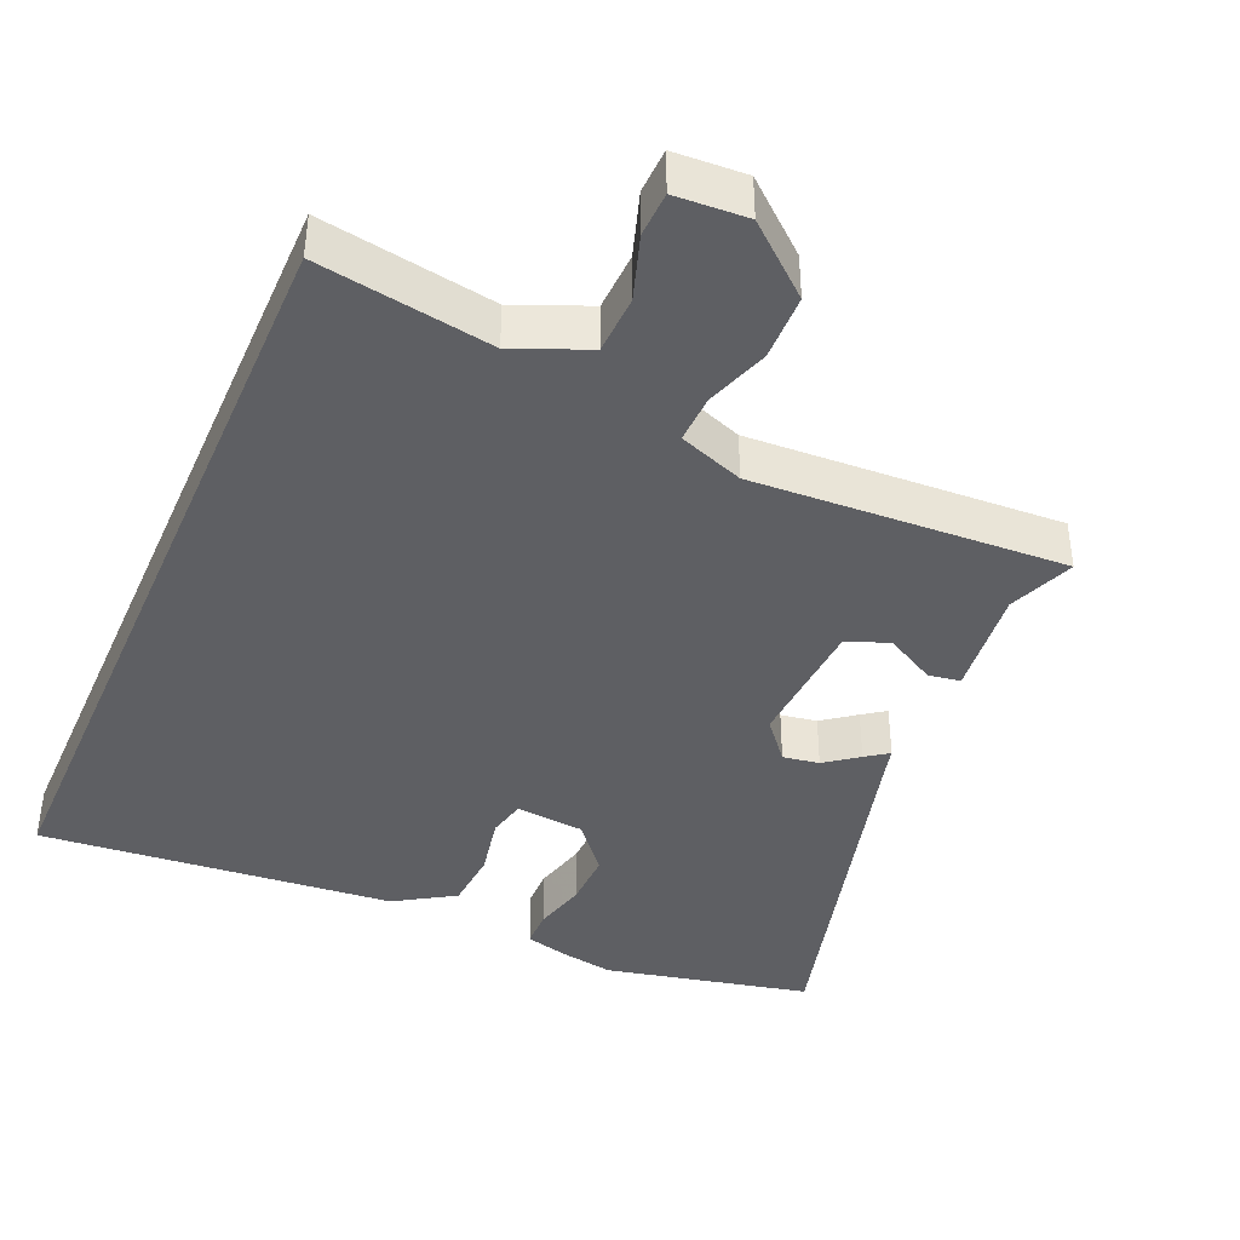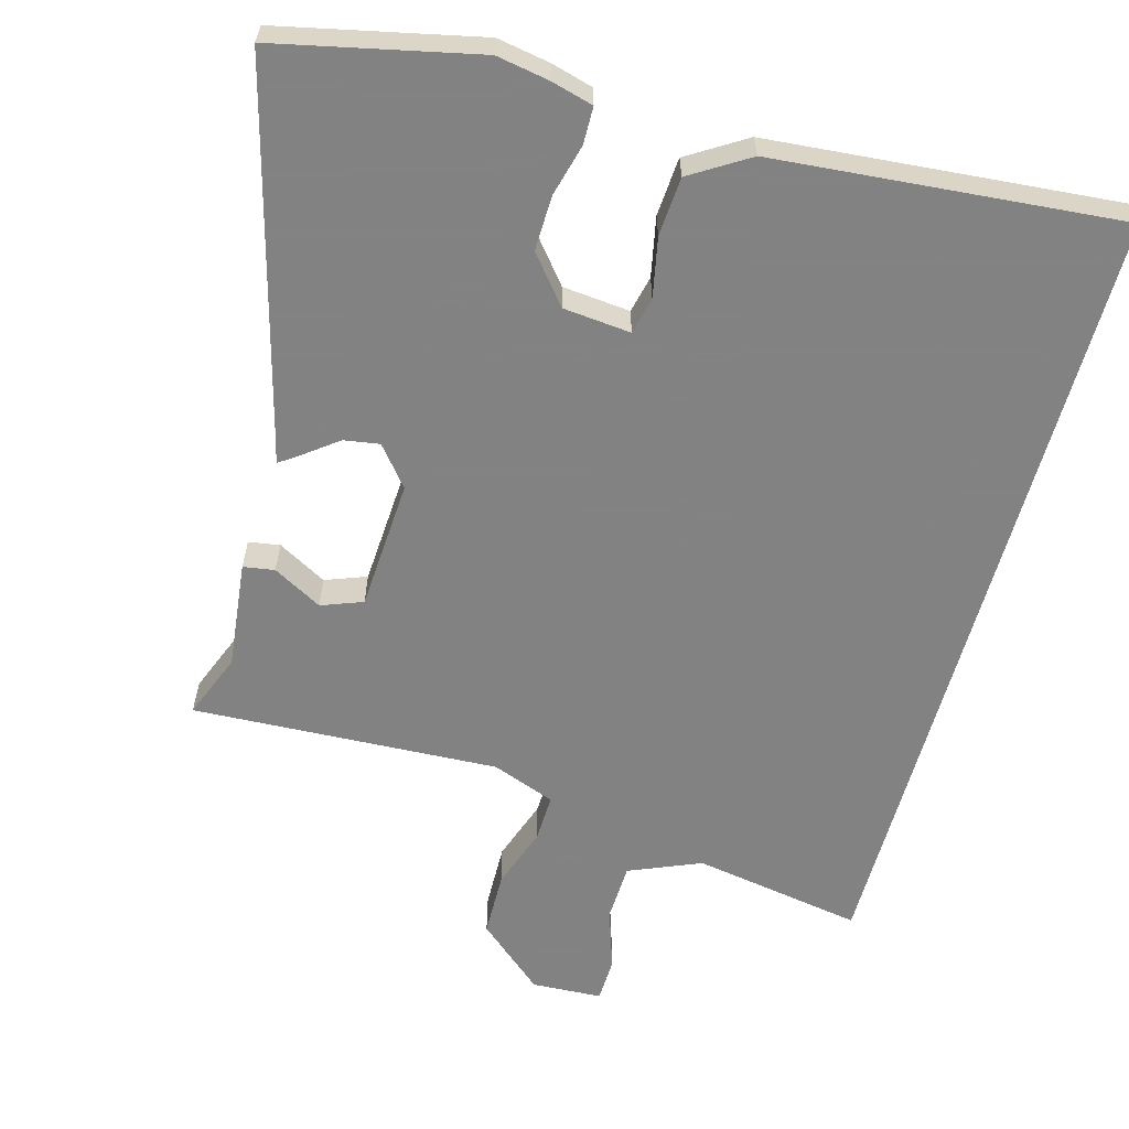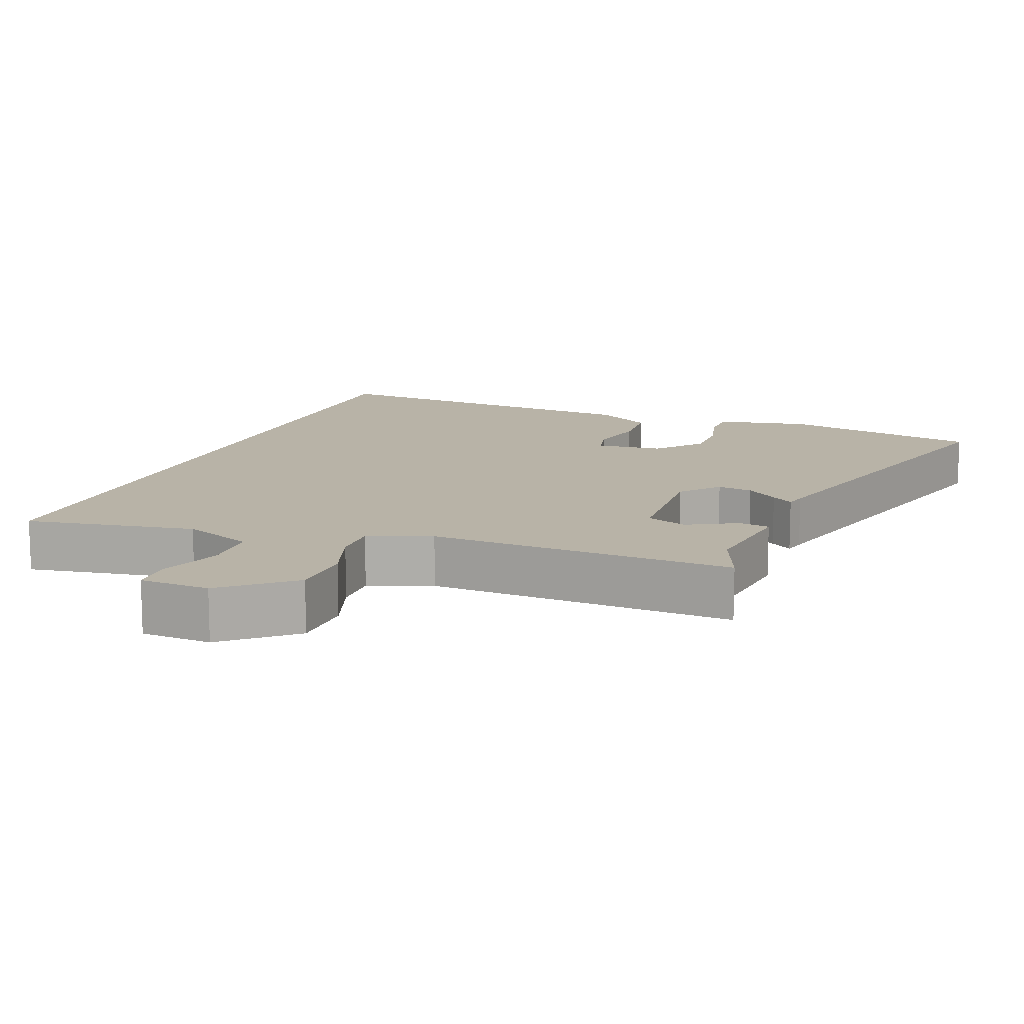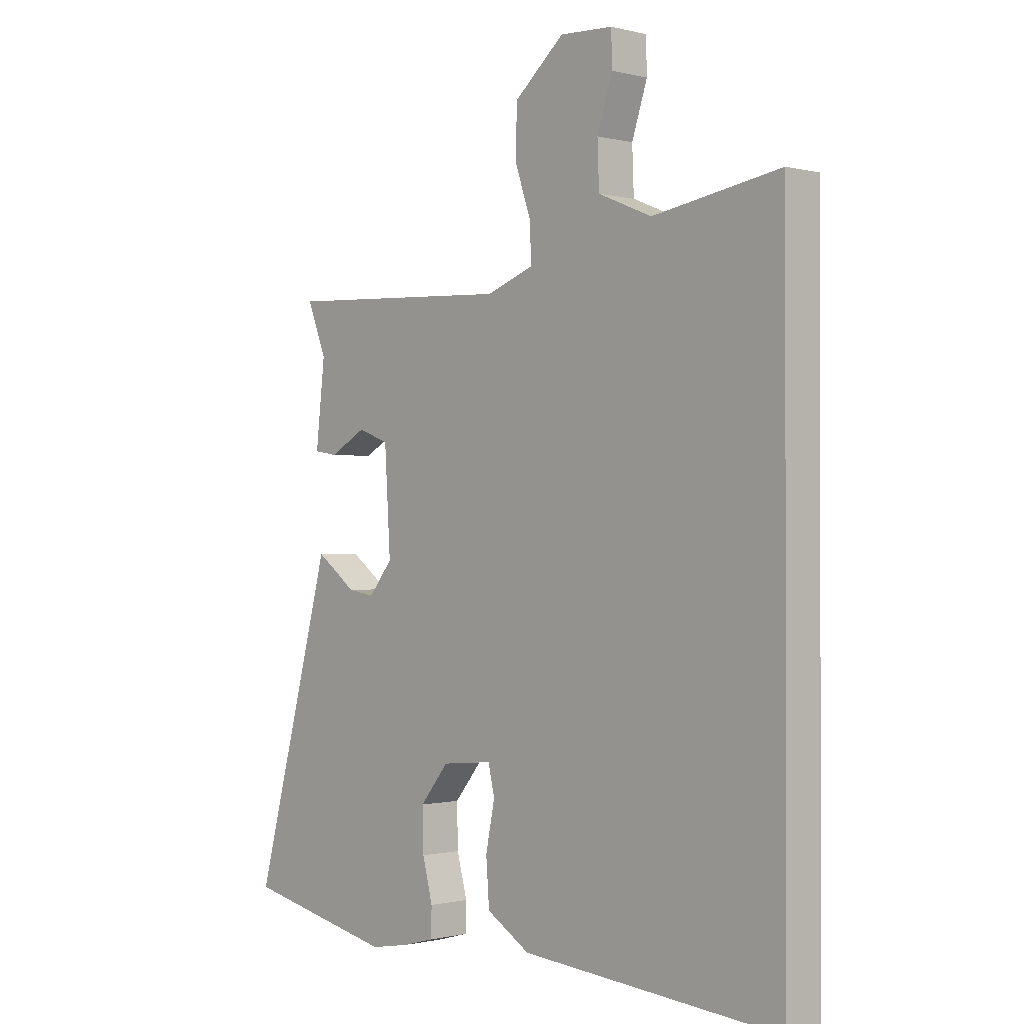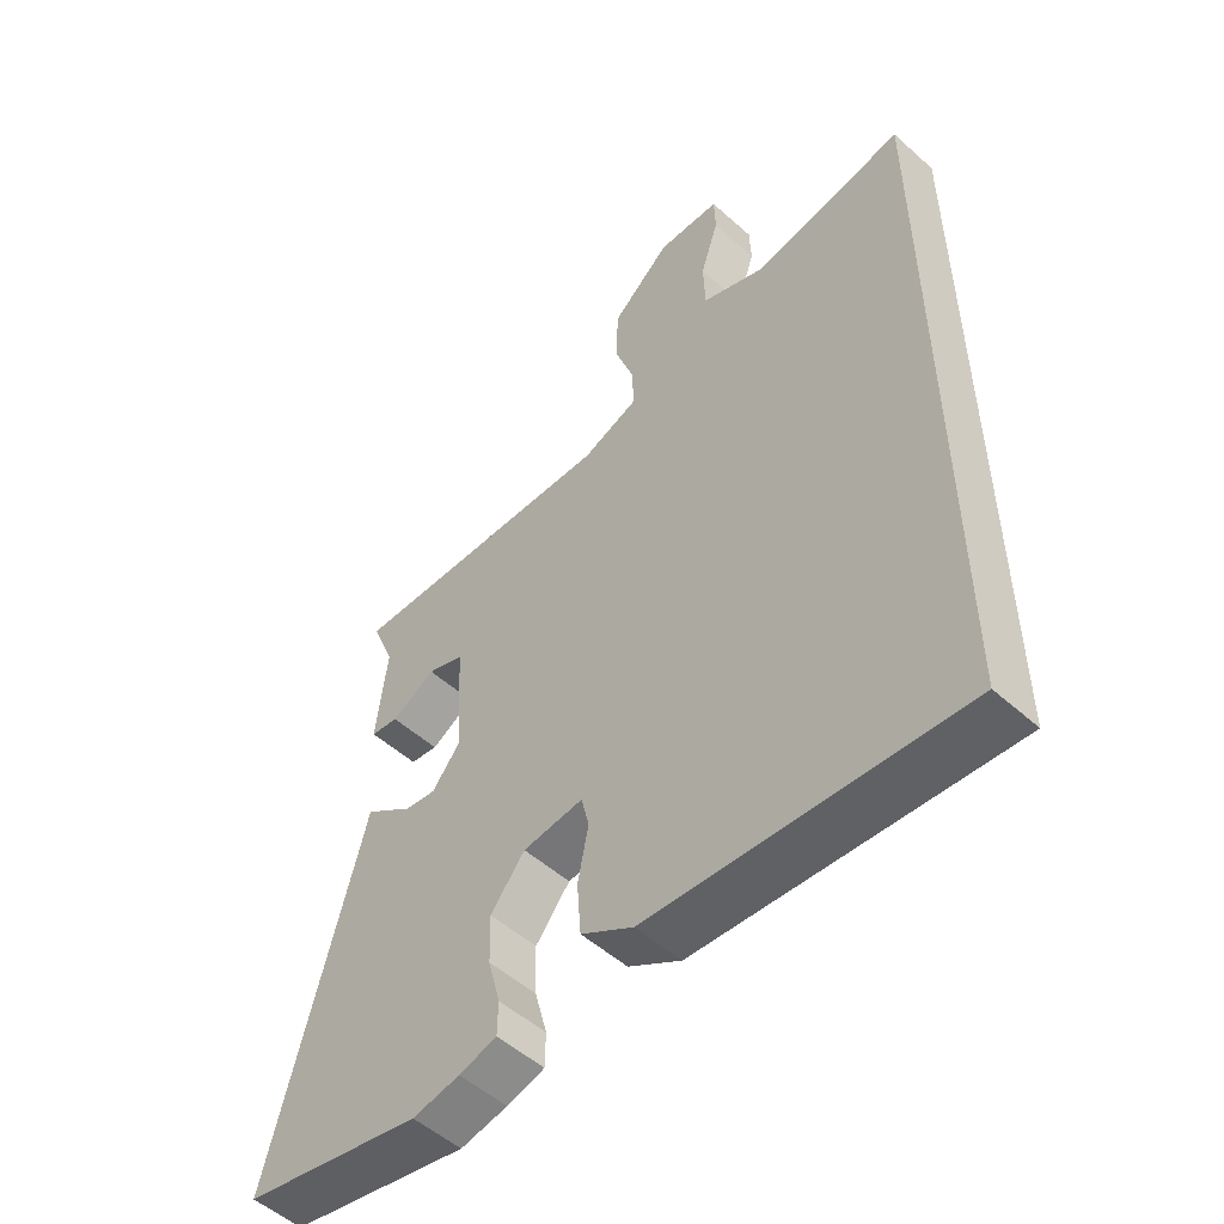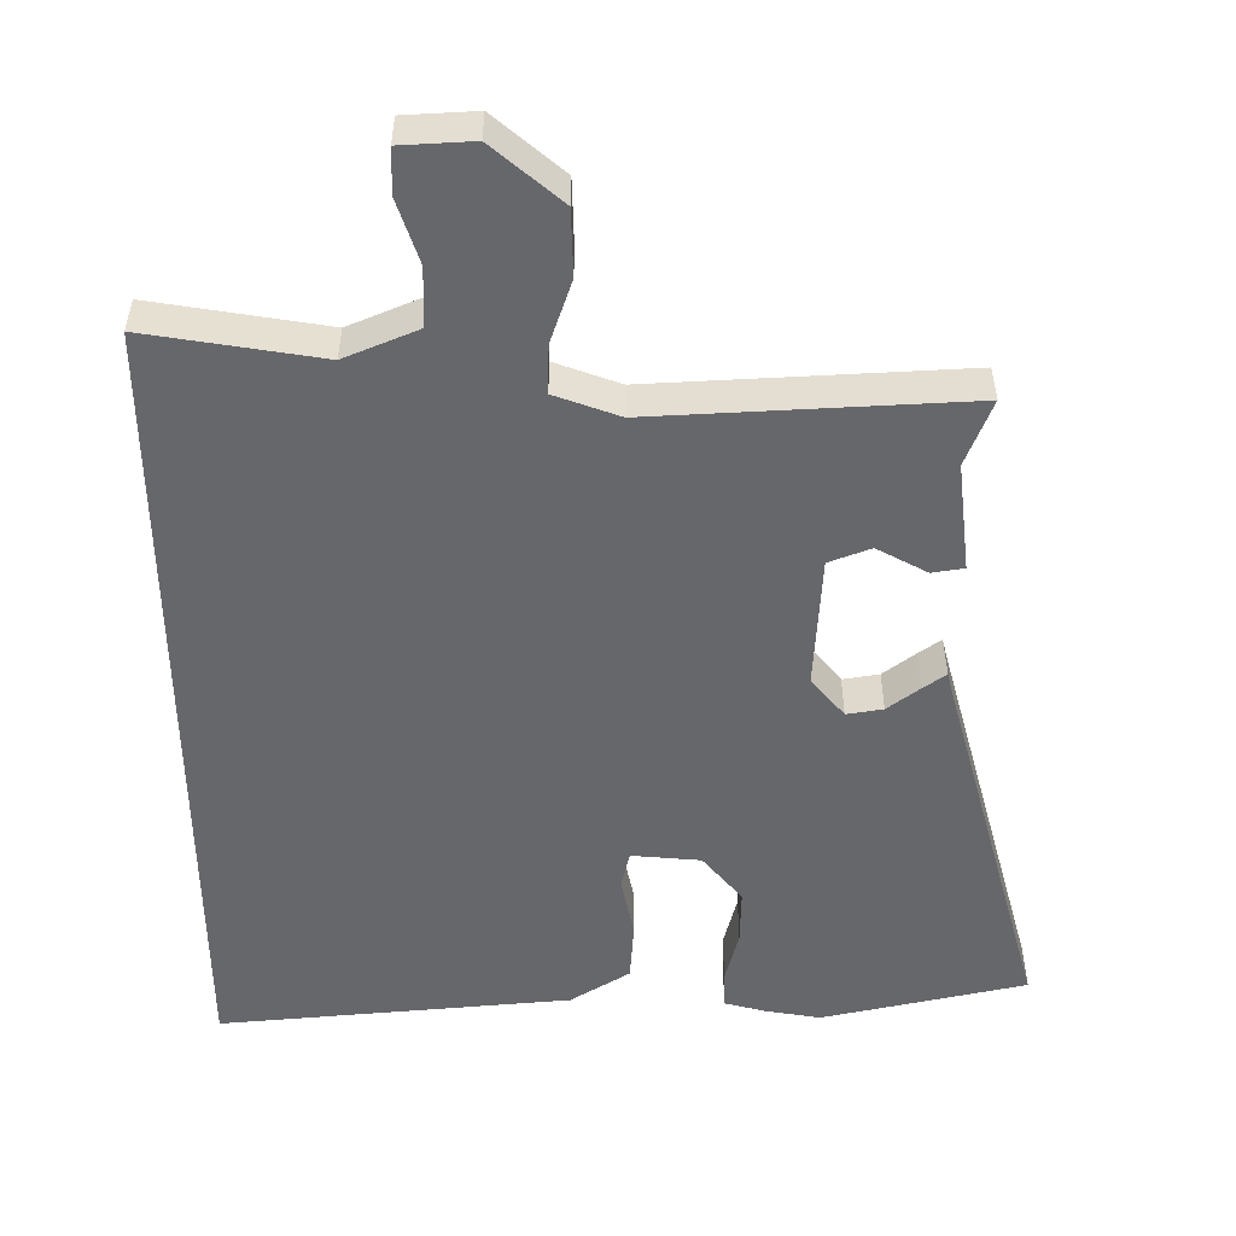
<metadata>
{"format":"obj","ext":"obj","renderer":"f3d","projection":"perspective","resolution":1024,"background":"white","views":[{"elev":-40.7,"azim":-23.5,"up":"+Y"},{"elev":-60.9,"azim":164.5,"up":"+Y"},{"elev":12.8,"azim":21.2,"up":"+Y"},{"elev":-0.6,"azim":-132.9,"up":"+Z"},{"elev":-52.7,"azim":-133.7,"up":"+Z"},{"elev":-52.2,"azim":0.4,"up":"+Y"}]}
</metadata>
<code>
v 0.498 0.07 0.48
v 0.462 0.07 0.389
v 0.479 0.07 0.238
v 0.435 0.07 0.231
v 0.366 0.07 0.269
v 0.308 0.07 0.247
v 0.297 0.07 0.064
v 0.342 0.07 0.009
v 0.392 0.07 0.017
v 0.437 0.07 0.051
v 0.468 0.07 0.073
v 0.475 0.07 0.044
v 0.614 0.07 -0.475
v 0.332 0.07 -0.537
v 0.258 0.07 -0.524
v 0.199 0.07 -0.508
v 0.198 0.07 -0.456
v 0.217 0.07 -0.383
v 0.219 0.07 -0.306
v 0.165 0.07 -0.24
v 0.07 0.07 -0.231
v 0.058 0.07 -0.283
v 0.075 0.07 -0.367
v 0.069 0.07 -0.449
v -0.013 0.07 -0.5
v -0.5 0.07 -0.543
v -0.5 0.07 0.58
v -0.261 0.07 0.54
v -0.16 0.07 0.582
v -0.157 0.07 0.663
v -0.186 0.07 0.751
v -0.184 0.07 0.813
v -0.085 0.07 0.818
v 0.009 0.07 0.737
v 0.011 0.07 0.646
v -0.019 0.07 0.559
v -0.021 0.07 0.492
v 0.068 0.07 0.459
v 0.498 0 0.48
v 0.462 0 0.389
v 0.479 0 0.238
v 0.435 0 0.231
v 0.366 0 0.269
v 0.308 0 0.247
v 0.297 0 0.064
v 0.342 0 0.009
v 0.392 0 0.017
v 0.437 0 0.051
v 0.468 0 0.073
v 0.475 0 0.044
v 0.614 0 -0.475
v 0.332 0 -0.537
v 0.258 0 -0.524
v 0.199 0 -0.508
v 0.198 0 -0.456
v 0.217 0 -0.383
v 0.219 0 -0.306
v 0.165 0 -0.24
v 0.07 0 -0.231
v 0.058 0 -0.283
v 0.075 0 -0.367
v 0.069 0 -0.449
v -0.013 0 -0.5
v -0.5 0 -0.543
v -0.5 0 0.58
v -0.261 0 0.54
v -0.16 0 0.582
v -0.157 0 0.663
v -0.186 0 0.751
v -0.184 0 0.813
v -0.085 0 0.818
v 0.009 0 0.737
v 0.011 0 0.646
v -0.019 0 0.559
v -0.021 0 0.492
v 0.068 0 0.459
f 34 35 36
f 33 34 36
f 32 33 36
f 31 32 36
f 30 31 36
f 29 30 36 37
f 28 29 37
f 26 27 28
f 25 26 28
f 24 25 28
f 23 24 28
f 22 23 28
f 28 37 38
f 22 28 38
f 21 22 38
f 16 17 18
f 15 16 18
f 14 15 18
f 13 14 18
f 12 13 18
f 12 18 19
f 11 12 19
f 10 11 19
f 9 10 19
f 8 9 19 20
f 2 3 4 5
f 2 5 6
f 1 2 6
f 38 1 6
f 21 38 6 7
f 7 8 20 21
f 74 73 72
f 74 72 71
f 74 71 70
f 74 70 69
f 74 69 68
f 75 74 68 67
f 75 67 66
f 66 65 64
f 66 64 63
f 66 63 62
f 66 62 61
f 66 61 60
f 76 75 66
f 76 66 60
f 76 60 59
f 56 55 54
f 56 54 53
f 56 53 52
f 56 52 51
f 56 51 50
f 57 56 50
f 57 50 49
f 57 49 48
f 57 48 47
f 58 57 47 46
f 43 42 41 40
f 44 43 40
f 44 40 39
f 44 39 76
f 45 44 76 59
f 59 58 46 45
f 1 39 40 2
f 2 40 41 3
f 3 41 42 4
f 4 42 43 5
f 5 43 44 6
f 6 44 45 7
f 7 45 46 8
f 8 46 47 9
f 9 47 48 10
f 10 48 49 11
f 11 49 50 12
f 12 50 51 13
f 13 51 52 14
f 14 52 53 15
f 15 53 54 16
f 16 54 55 17
f 17 55 56 18
f 18 56 57 19
f 19 57 58 20
f 20 58 59 21
f 21 59 60 22
f 22 60 61 23
f 23 61 62 24
f 24 62 63 25
f 25 63 64 26
f 26 64 65 27
f 27 65 66 28
f 28 66 67 29
f 29 67 68 30
f 30 68 69 31
f 31 69 70 32
f 32 70 71 33
f 33 71 72 34
f 34 72 73 35
f 35 73 74 36
f 36 74 75 37
f 37 75 76 38
f 38 76 39 1

</code>
